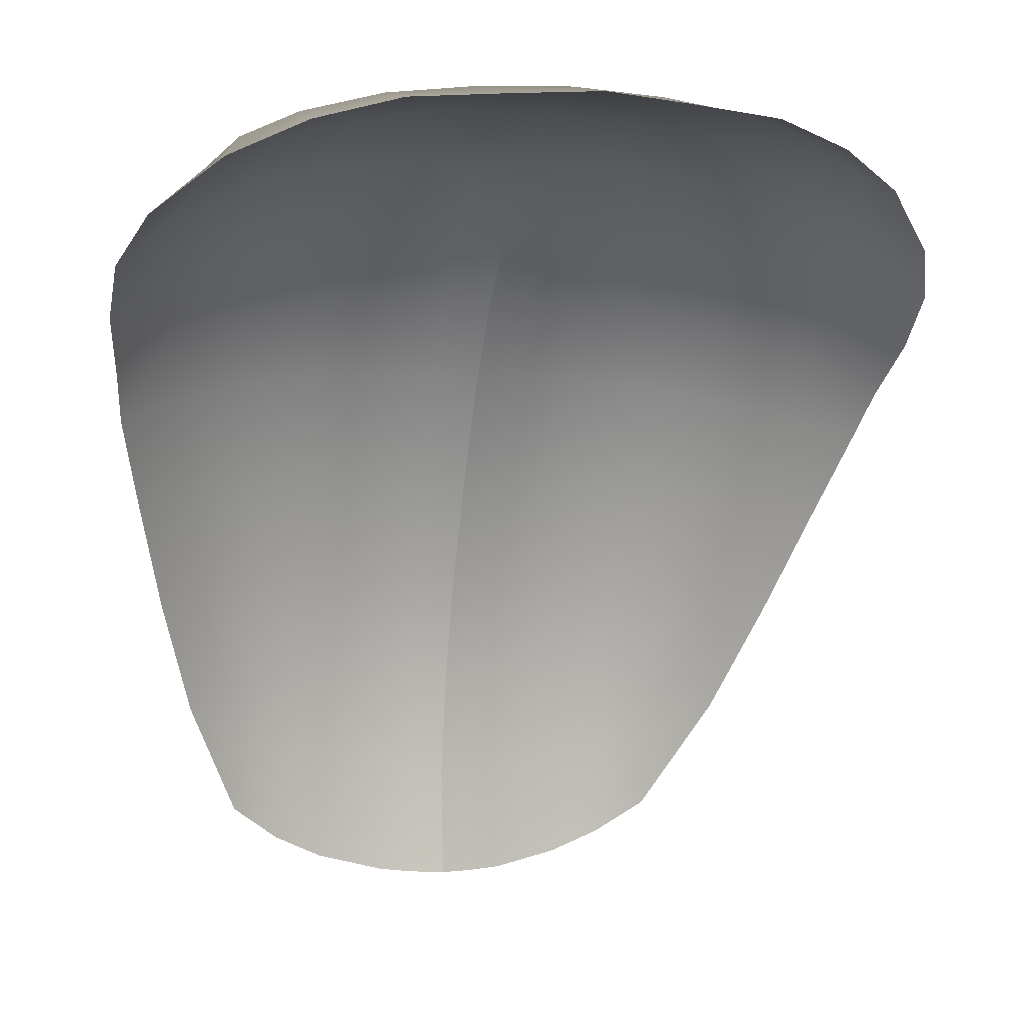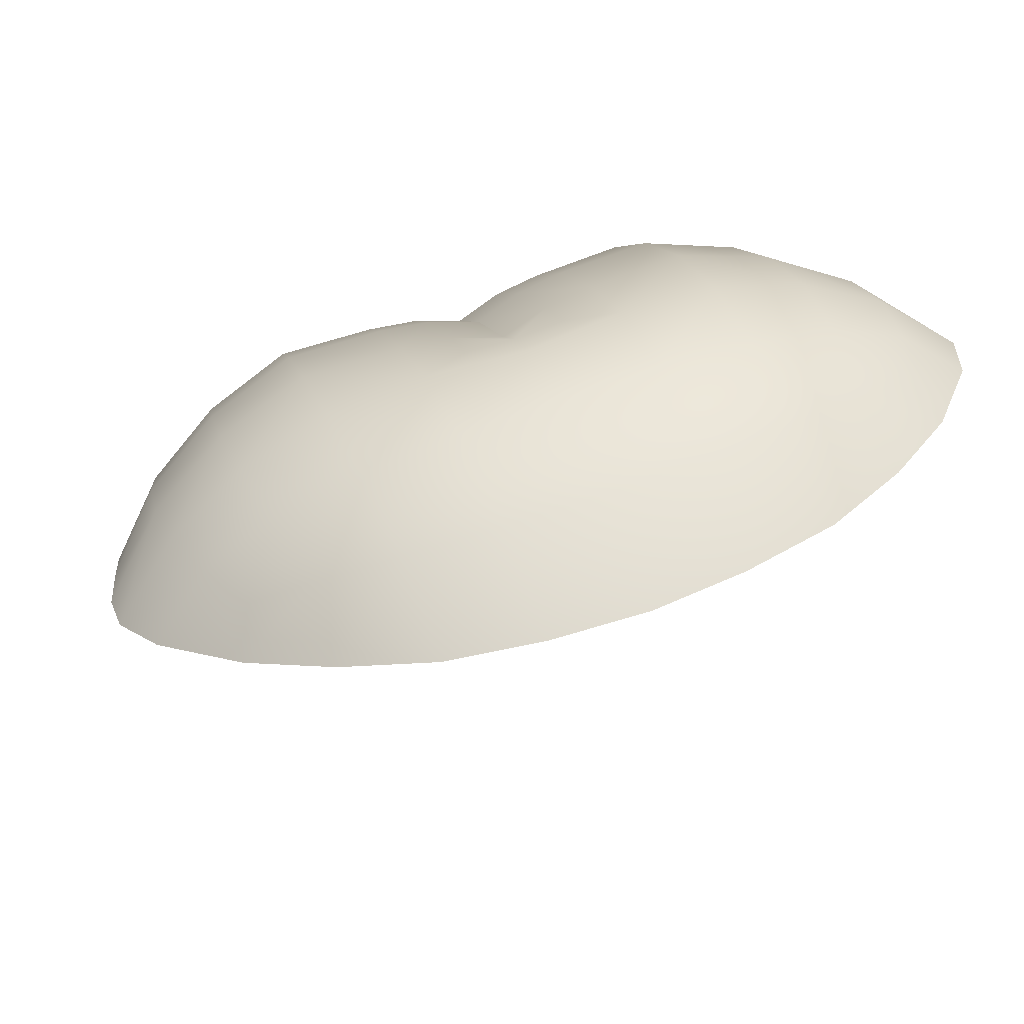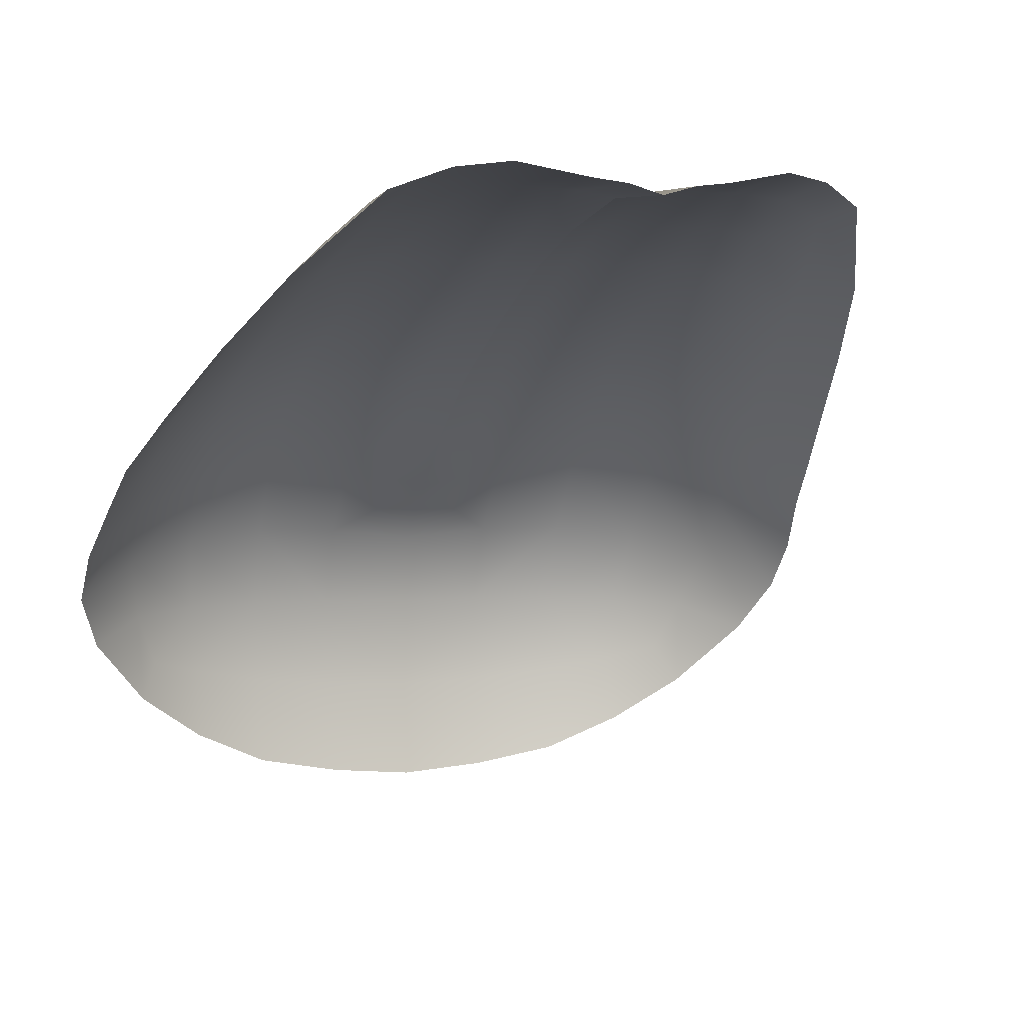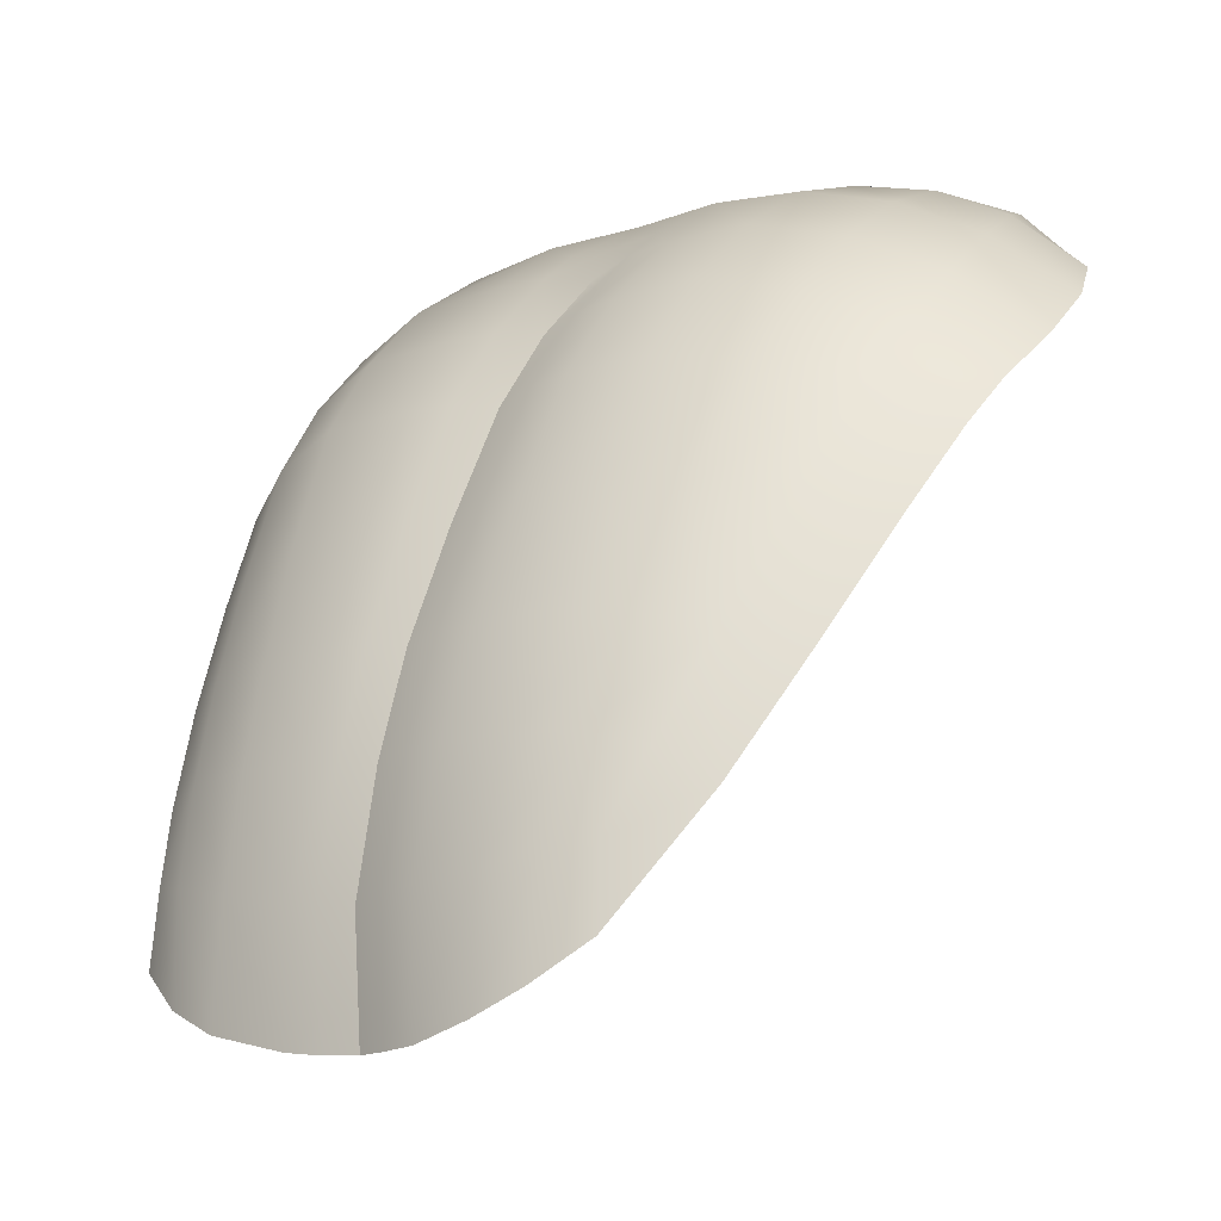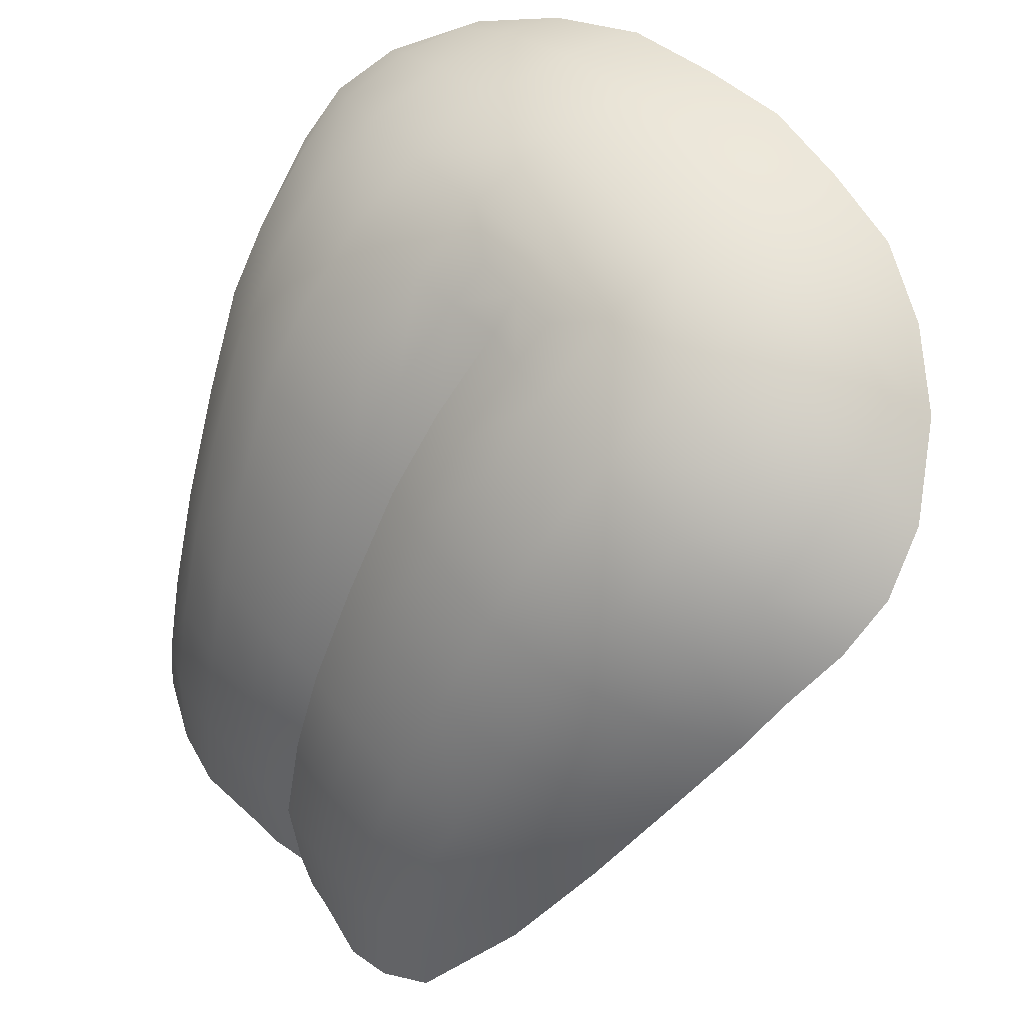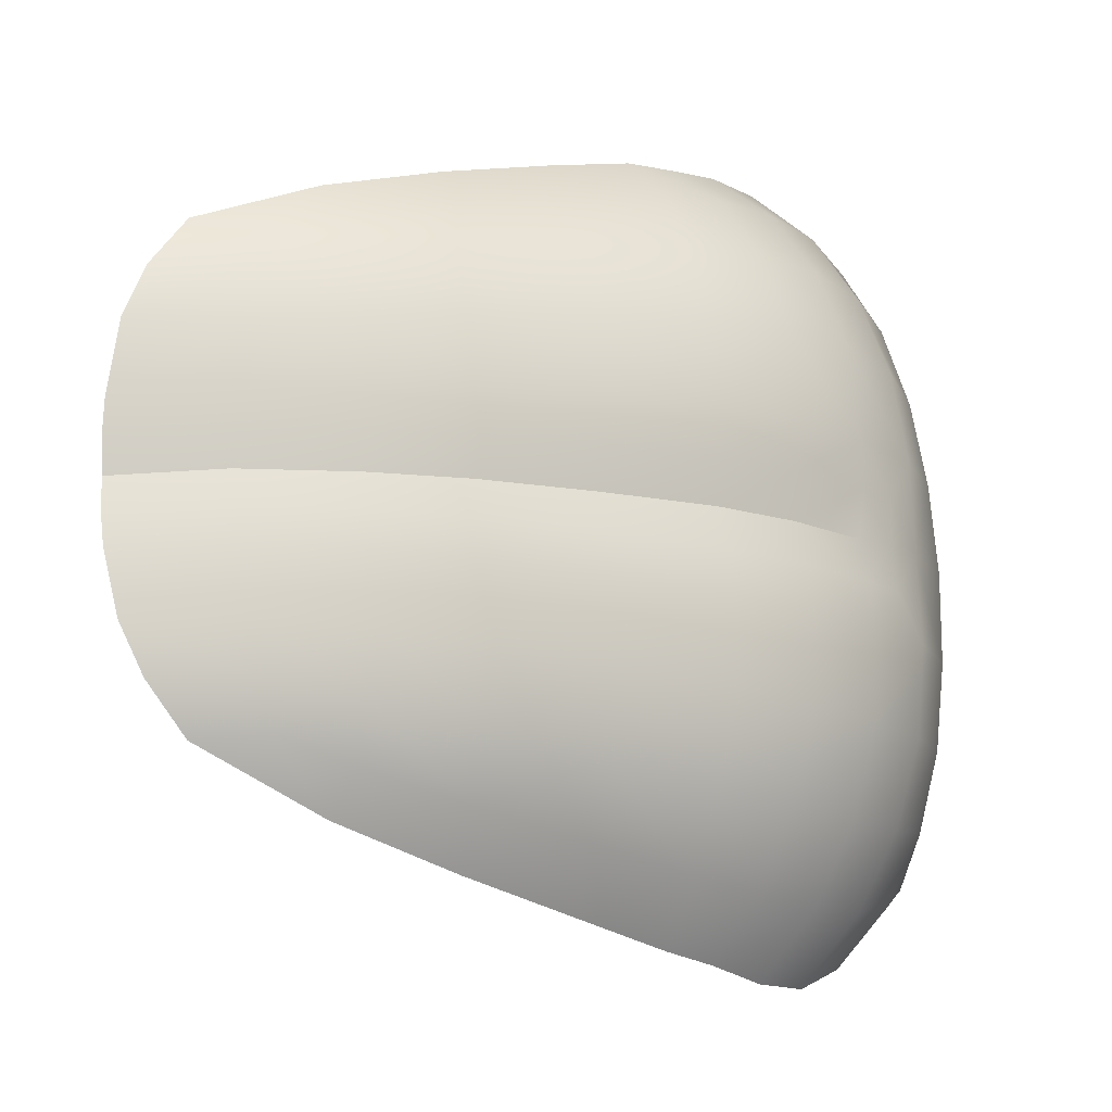
<metadata>
{"format":"obj","ext":"obj","renderer":"f3d","projection":"perspective","resolution":1024,"background":"white","views":[{"elev":-3.1,"azim":-15.3,"up":"+Z"},{"elev":60.5,"azim":-21.3,"up":"+Z"},{"elev":1.6,"azim":159.6,"up":"+Y"},{"elev":-12.0,"azim":-140.2,"up":"+Z"},{"elev":52.9,"azim":-128.2,"up":"+Z"},{"elev":73.7,"azim":-92.1,"up":"+Y"}]}
</metadata>
<code>
g pm0094_00_NormalTongueSkin
v 0.09305 0.6764 -0.02328
v 0.04709 0.6758 -0.02312
v 0.04441 0.6903 -0.09482
v 0.08743 0.6924 -0.08967
v 0.09963 0.6562 0.039
v 0.05013 0.6558 0.03943
v 0.1463 0.6478 0.03481
v 0.1351 0.6718 -0.0259
v 0.1251 0.6898 -0.08337
v 0.08899 0.6975 -0.1618
v 0.1218 0.6943 -0.1476
v 0.04444 0.6887 -0.1718
v 0.1854 0.6267 0.02668
v 0.1676 0.6575 -0.03468
v 0.1933 0.6362 -0.05227
v 0.152 0.6788 -0.08029
v 0.1546 0.6821 -0.1256
v 0.2195 0.5929 0.01909
v 0.05409 0.6266 0.1117
v 0.1079 0.6282 0.1113
v 0.1588 0.6153 0.1036
v 0.203 0.5899 0.09369
v 0.2406 0.5509 0.08551
v 0.2183 0.5534 0.1557
v 0.2568 0.5151 0.138
v 0.2254 0.5216 0.1957
v 0.263 0.4884 0.1671
v 0.1706 0.58 0.1712
v 0.1761 0.5457 0.217
v 0.1158 0.596 0.1823
v 0.1198 0.5605 0.231
v 0.05824 0.5923 0.1844
v 0.06041 0.5565 0.2341
v 0.06165 0.5126 0.2773
v 0.1218 0.5177 0.273
v 0.06152 0.4668 0.3132
v 0.1216 0.4677 0.3058
v 0.1785 0.46 0.289
v 0.1791 0.5055 0.2569
v 0.228 0.4459 0.2632
v 0.2296 0.4852 0.232
v 0.2714 0.4229 0.2263
v 0.2712 0.4546 0.1978
v 0.06083 0.4111 0.3336
v -4.768e-09 0.4612 0.3139
v -4.768e-09 0.4104 0.3363
v -4.768e-09 0.3438 0.3374
v 0.05959 0.3463 0.3348
v 0.1196 0.411 0.3256
v 0.1171 0.352 0.3284
v 0.05876 0.2809 0.316
v 0.1175 0.2915 0.3128
v 0.1677 0.3612 0.316
v 0.1733 0.4107 0.3102
v -4.768e-09 0.2756 0.3197
v 0.2032 0.3701 0.3003
v 0.2157 0.3451 0.283
v 0.2185 0.4052 0.287
v 0.2557 0.3882 0.2534
v 0.1698 0.3145 0.3015
v 7.229e-33 0.6797 -0.1745
v 0.02222 0.6859 -0.1739
v 0.0222 0.6895 -0.09589
v 7.942e-33 0.6849 -0.1011
v 9.375e-33 0.6706 -0.02762
v 0.02355 0.6751 -0.02331
v 0.02506 0.6551 0.03926
v 1.089e-32 0.6506 0.03498
v 0.02704 0.6244 0.1109
v 1.295e-32 0.6185 0.1061
v 0.02912 0.5885 0.1835
v 1.508e-32 0.581 0.1785
v 0.03021 0.5524 0.2332
v 1.684e-32 0.5446 0.2281
v 0.03082 0.5086 0.277
v -4.768e-09 0.5008 0.2726
v -4.768e-09 0.4829 0.2953
v 0.03134 0.4833 0.2972
v -0.09305 0.6764 -0.02328
v -0.08743 0.6924 -0.08967
v -0.04441 0.6903 -0.09482
v -0.04709 0.6758 -0.02312
v -0.09963 0.6562 0.039
v -0.05013 0.6558 0.03943
v -0.1463 0.6478 0.03481
v -0.1351 0.6718 -0.0259
v -0.1251 0.6898 -0.08337
v -0.08899 0.6975 -0.1618
v -0.1218 0.6943 -0.1476
v -0.04444 0.6887 -0.1718
v -0.1854 0.6267 0.02668
v -0.1676 0.6575 -0.03468
v -0.1933 0.6362 -0.05227
v -0.152 0.6788 -0.08029
v -0.1546 0.6821 -0.1256
v -0.2195 0.5929 0.01909
v -0.05409 0.6266 0.1117
v -0.1079 0.6282 0.1113
v -0.1588 0.6153 0.1036
v -0.203 0.5899 0.09369
v -0.2406 0.5509 0.08551
v -0.2183 0.5534 0.1557
v -0.2568 0.5151 0.138
v -0.2254 0.5216 0.1957
v -0.263 0.4884 0.1671
v -0.1706 0.58 0.1712
v -0.1761 0.5457 0.217
v -0.1158 0.596 0.1823
v -0.1198 0.5605 0.231
v -0.05824 0.5923 0.1844
v -0.06041 0.5565 0.2341
v -0.06165 0.5126 0.2773
v -0.1218 0.5177 0.273
v -0.06152 0.4668 0.3132
v -0.1216 0.4677 0.3058
v -0.1785 0.46 0.289
v -0.1791 0.5055 0.2569
v -0.228 0.4459 0.2632
v -0.2296 0.4852 0.232
v -0.2714 0.4229 0.2263
v -0.2712 0.4546 0.1978
v -0.06083 0.4111 0.3336
v -4.768e-09 0.4612 0.3139
v -4.768e-09 0.4104 0.3363
v -4.768e-09 0.3438 0.3374
v -0.05959 0.3463 0.3348
v -0.1196 0.411 0.3256
v -0.1171 0.352 0.3284
v -0.05876 0.2809 0.316
v -0.1175 0.2915 0.3128
v -0.1677 0.3612 0.316
v -0.1733 0.4107 0.3102
v -4.768e-09 0.2756 0.3197
v -0.2032 0.3701 0.3003
v -0.2157 0.3451 0.283
v -0.2185 0.4052 0.287
v -0.2557 0.3882 0.2534
v -0.1698 0.3145 0.3015
v -4.768e-09 0.6797 -0.1745
v -4.768e-09 0.6849 -0.1011
v -0.0222 0.6895 -0.09589
v -0.02222 0.6859 -0.1739
v -4.768e-09 0.6706 -0.02762
v -0.02355 0.6751 -0.02331
v -0.02506 0.6551 0.03926
v -4.768e-09 0.6506 0.03498
v -0.02704 0.6244 0.1109
v -4.768e-09 0.6185 0.1061
v -0.02912 0.5885 0.1835
v -4.768e-09 0.581 0.1785
v -0.03021 0.5524 0.2332
v -4.768e-09 0.5446 0.2281
v -0.03082 0.5086 0.277
v -4.768e-09 0.5008 0.2726
v -4.768e-09 0.4829 0.2953
v -0.03134 0.4833 0.2972
g pm0094_00_NormalTongueSkin_0
f 3 2 1
f 4 3 1
f 5 1 2
f 6 5 2
f 5 7 1
f 7 8 1
f 4 1 8
f 9 4 8
f 4 9 10
f 9 11 10
f 4 10 12
f 3 4 12
f 7 13 8
f 13 14 8
f 14 13 15
f 16 14 15
f 8 14 16
f 9 8 16
f 9 16 11
f 17 16 15
f 16 17 11
f 13 18 15
f 6 19 5
f 19 20 5
f 5 20 7
f 20 21 7
f 7 21 13
f 21 22 13
f 13 22 18
f 22 23 18
f 23 22 24
f 24 22 21
f 25 23 24
f 25 24 26
f 27 25 26
f 26 24 28
f 28 24 21
f 28 21 20
f 29 26 28
f 29 28 30
f 30 28 20
f 30 20 19
f 31 29 30
f 31 30 32
f 32 30 19
f 33 31 32
f 33 34 31
f 34 35 31
f 31 35 29
f 35 34 36
f 37 35 36
f 37 38 35
f 38 39 35
f 35 39 29
f 29 39 26
f 38 40 39
f 40 41 39
f 39 41 26
f 27 26 41
f 41 40 42
f 43 41 42
f 43 27 41
f 37 36 44
f 44 36 45
f 46 44 45
f 44 46 47
f 48 44 47
f 49 44 48
f 49 37 44
f 38 37 49
f 50 49 48
f 50 48 51
f 52 50 51
f 49 50 53
f 54 49 53
f 48 47 55
f 51 48 55
f 54 53 56
f 57 56 53
f 58 56 57
f 58 54 56
f 59 58 57
f 60 57 53
f 60 53 50
f 52 60 50
f 54 38 49
f 40 38 54
f 58 40 54
f 42 40 58
f 59 42 58
f 63 62 61
f 64 63 61
f 64 65 63
f 65 66 63
f 67 66 65
f 68 67 65
f 67 68 69
f 68 70 69
f 71 69 70
f 72 71 70
f 73 71 72
f 74 73 72
f 75 73 74
f 76 75 74
f 75 76 77
f 78 75 77
f 78 77 45
f 36 78 45
f 34 75 78
f 36 34 78
f 75 34 73
f 34 33 73
f 73 33 71
f 33 32 71
f 71 32 69
f 32 19 69
f 67 69 19
f 6 67 19
f 67 6 66
f 6 2 66
f 66 2 3
f 63 66 3
f 63 3 62
f 3 12 62
f 81 80 79
f 82 81 79
f 79 83 82
f 83 84 82
f 85 83 79
f 86 85 79
f 79 80 86
f 80 87 86
f 87 80 88
f 89 87 88
f 80 81 90
f 88 80 90
f 91 85 86
f 92 91 86
f 91 92 93
f 92 94 93
f 86 87 94
f 92 86 94
f 94 87 89
f 94 95 93
f 95 94 89
f 96 91 93
f 97 84 83
f 98 97 83
f 98 83 85
f 99 98 85
f 99 85 91
f 100 99 91
f 100 91 96
f 101 100 96
f 100 101 102
f 100 102 99
f 101 103 102
f 102 103 104
f 103 105 104
f 102 104 106
f 102 106 99
f 99 106 98
f 104 107 106
f 106 107 108
f 106 108 98
f 98 108 97
f 107 109 108
f 108 109 110
f 108 110 97
f 109 111 110
f 112 111 109
f 113 112 109
f 113 109 107
f 112 113 114
f 113 115 114
f 116 115 113
f 117 116 113
f 117 113 107
f 117 107 104
f 118 116 117
f 119 118 117
f 119 117 104
f 104 105 119
f 118 119 120
f 119 121 120
f 105 121 119
f 114 115 122
f 114 122 123
f 122 124 123
f 124 122 125
f 122 126 125
f 122 127 126
f 115 127 122
f 115 116 127
f 127 128 126
f 126 128 129
f 128 130 129
f 128 127 131
f 127 132 131
f 126 129 133
f 125 126 133
f 131 132 134
f 134 135 131
f 134 136 135
f 132 136 134
f 136 137 135
f 135 138 131
f 138 130 128
f 131 138 128
f 116 132 127
f 118 136 132
f 116 118 132
f 120 137 136
f 118 120 136
f 141 140 139
f 142 141 139
f 143 140 141
f 144 143 141
f 144 145 143
f 145 146 143
f 146 145 147
f 148 146 147
f 147 149 148
f 149 150 148
f 149 151 150
f 151 152 150
f 151 153 152
f 153 154 152
f 154 153 155
f 153 156 155
f 155 156 123
f 156 114 123
f 112 114 156
f 153 112 156
f 112 153 151
f 111 112 151
f 111 151 149
f 110 111 149
f 110 149 147
f 97 110 147
f 147 145 97
f 145 84 97
f 84 145 144
f 82 84 144
f 82 144 81
f 144 141 81
f 81 141 142
f 90 81 142

</code>
